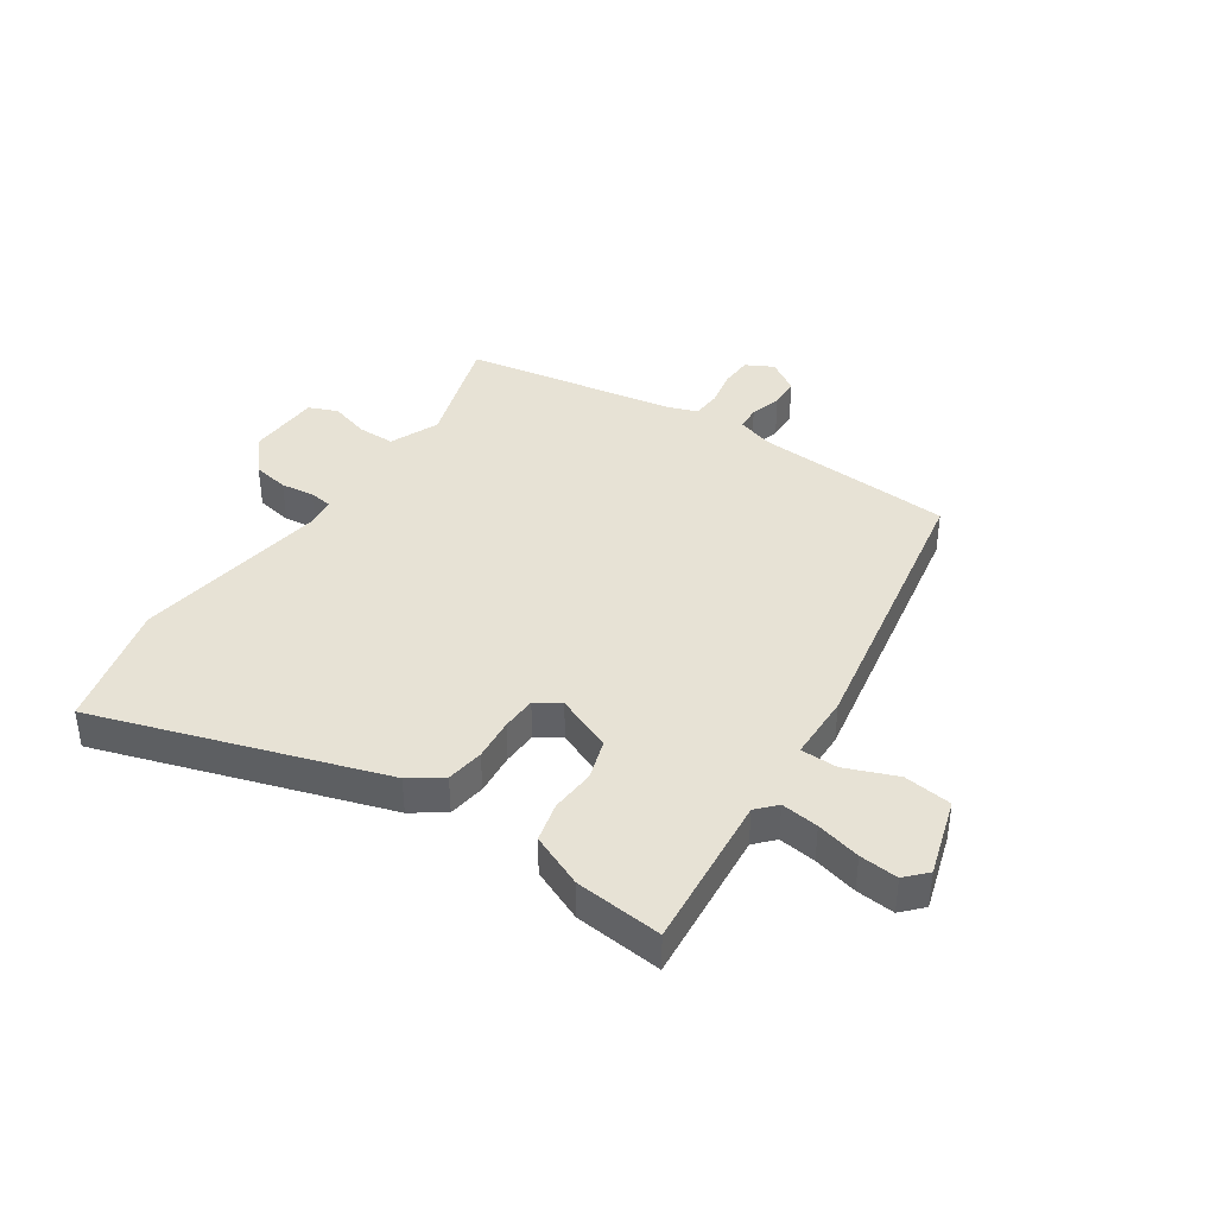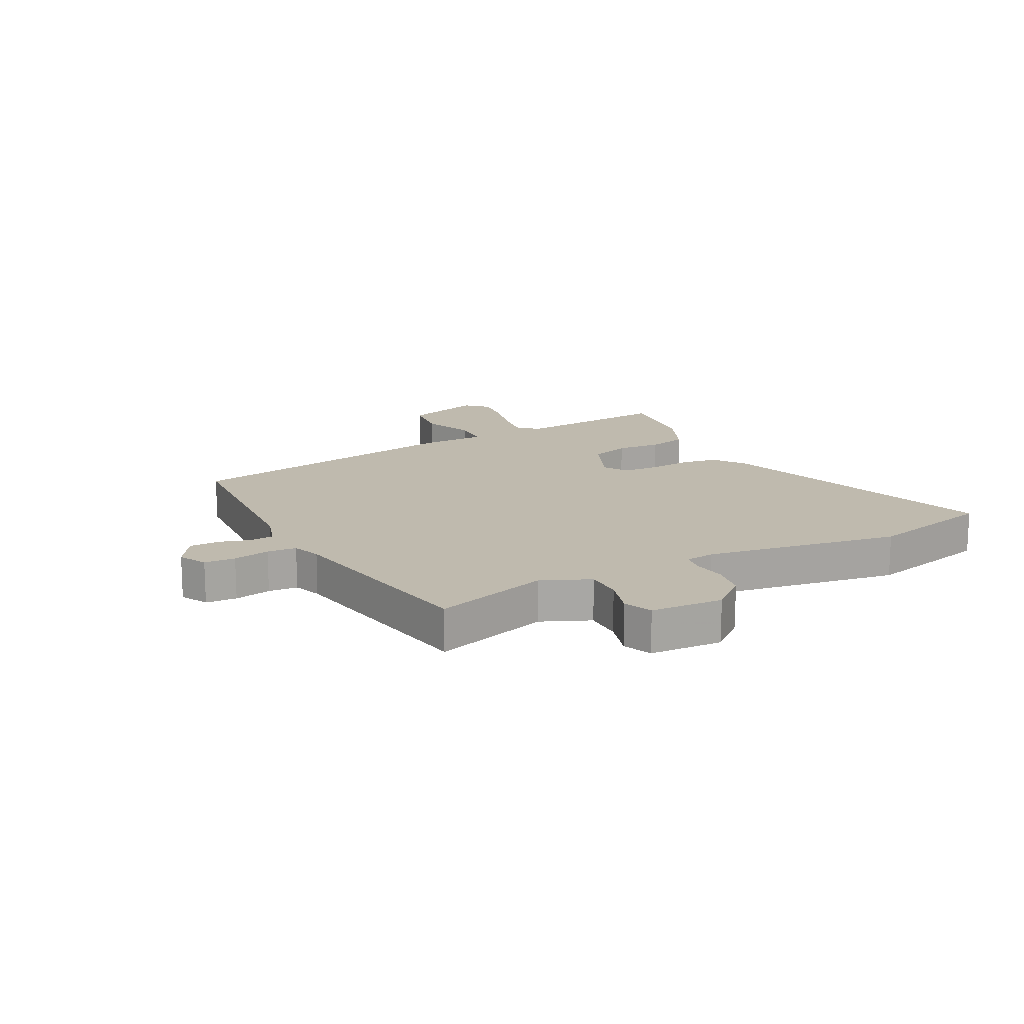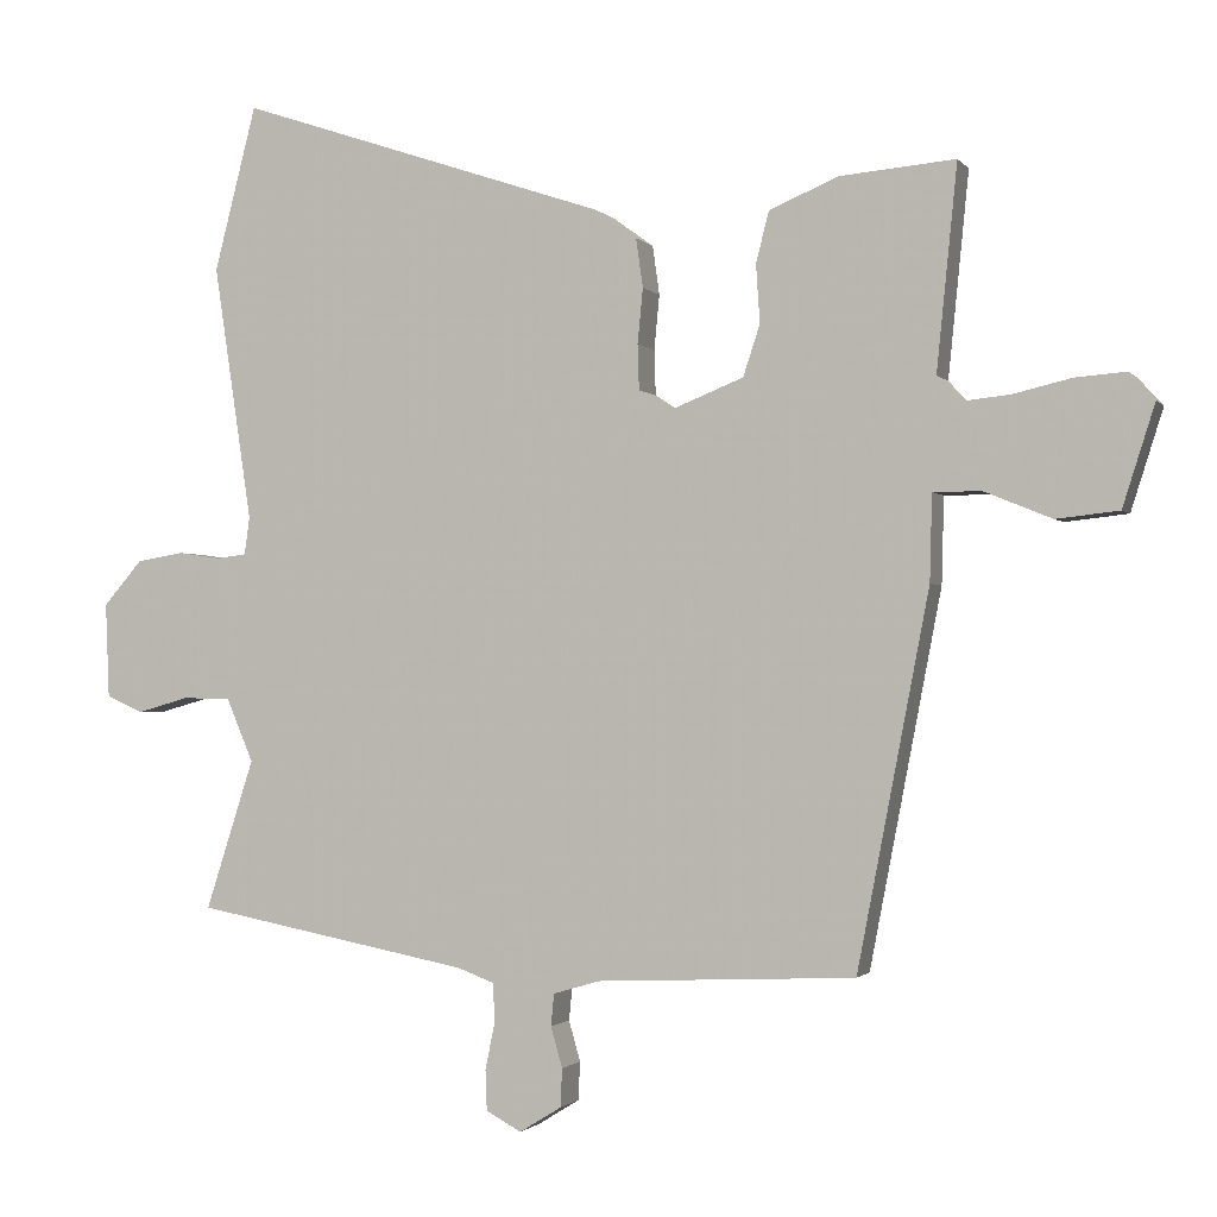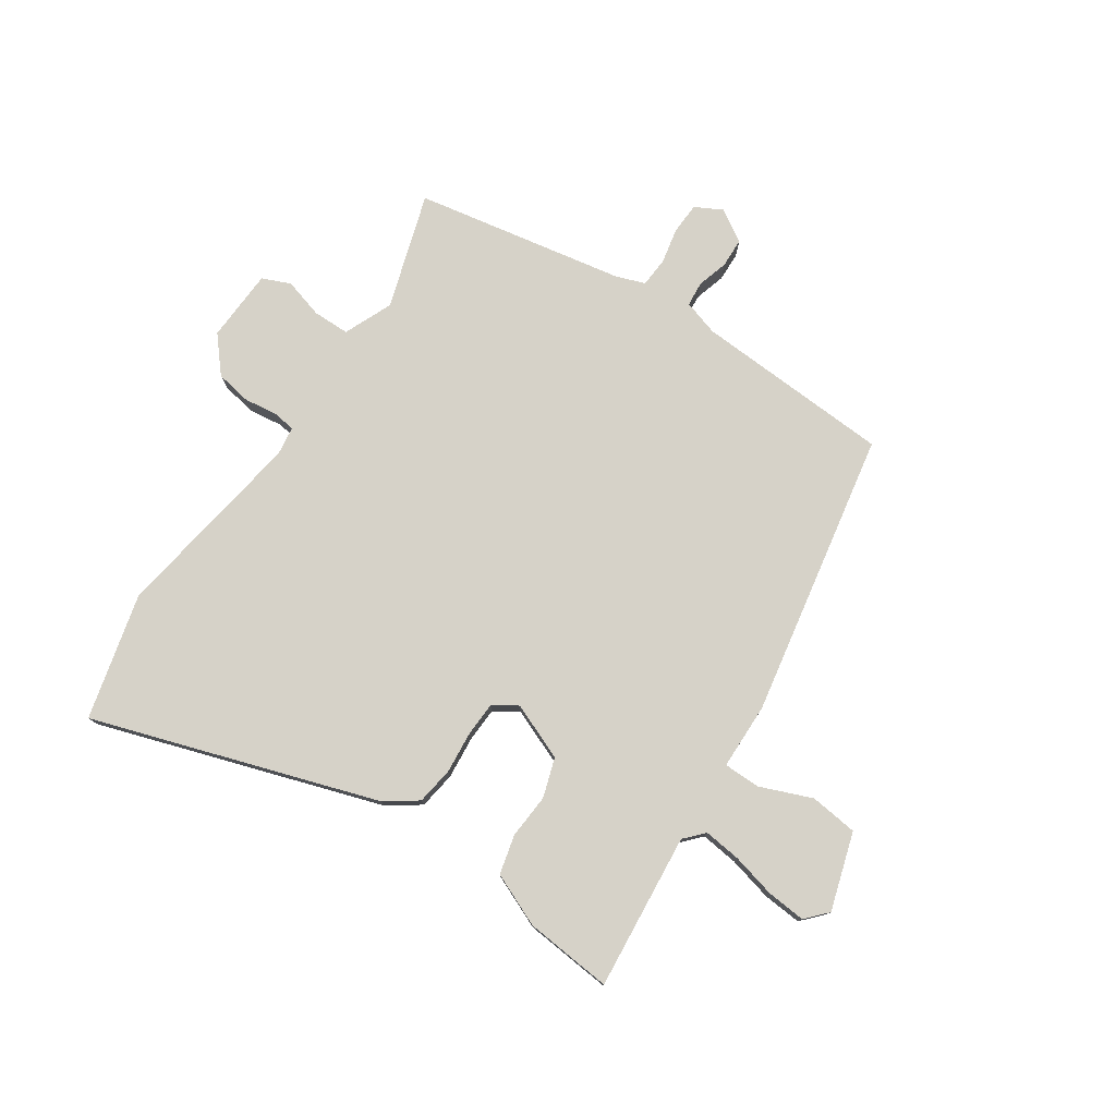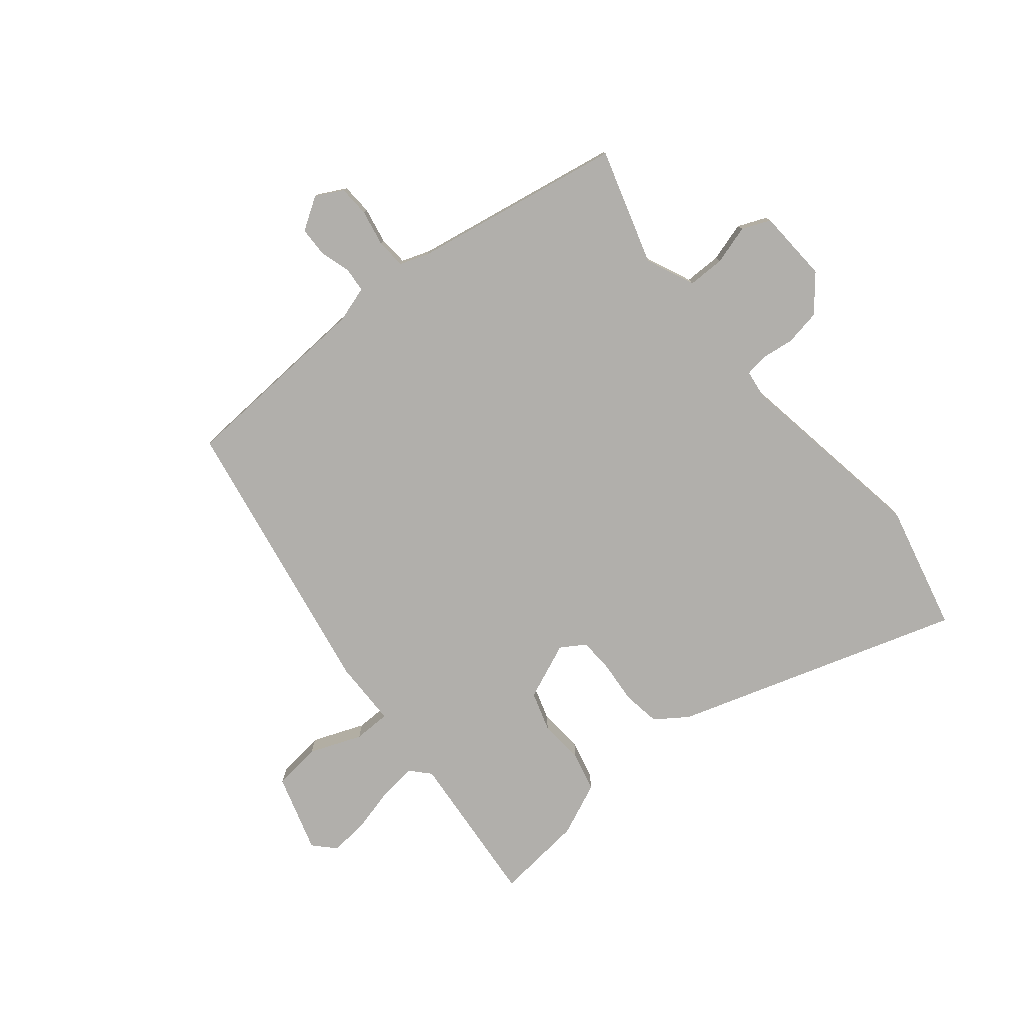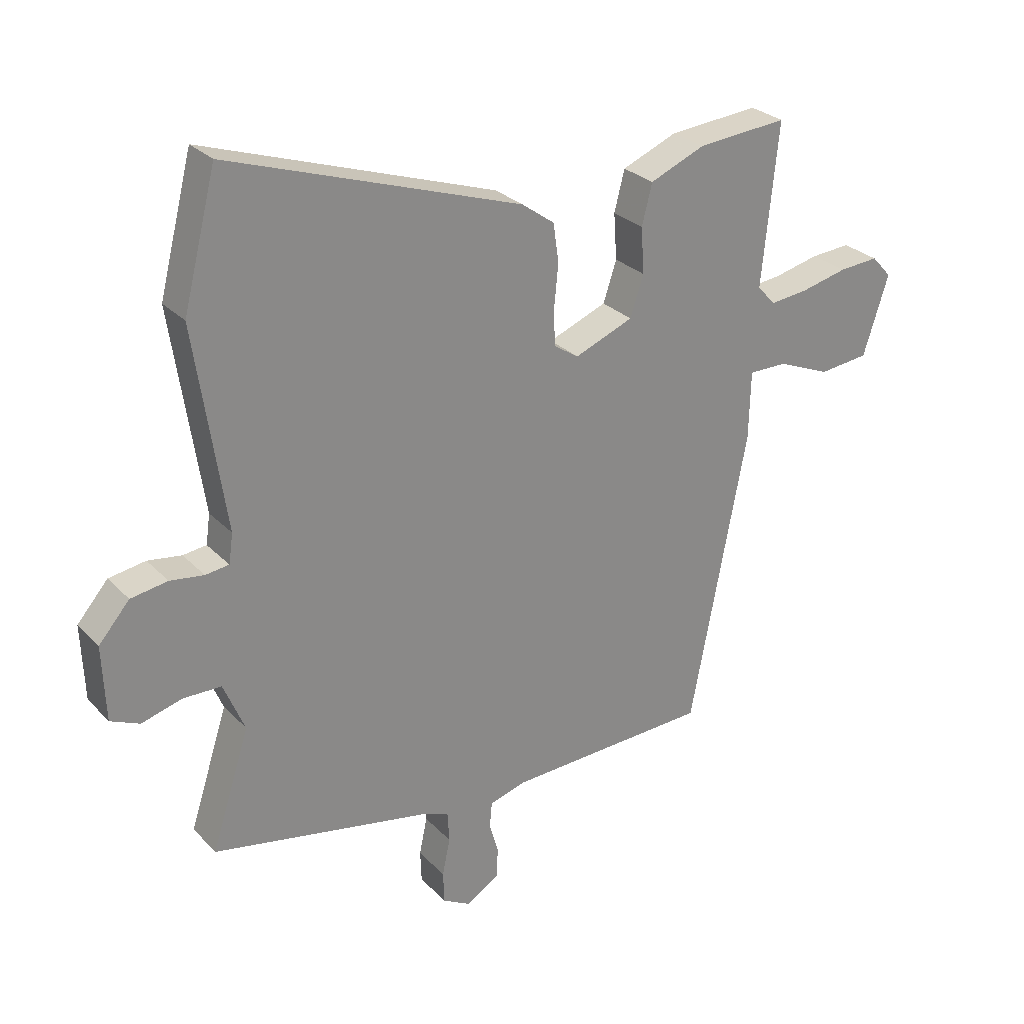
<metadata>
{"format":"obj","ext":"obj","renderer":"f3d","projection":"perspective","resolution":1024,"background":"white","views":[{"elev":40.1,"azim":34.5,"up":"+Y"},{"elev":15.8,"azim":-116.8,"up":"+Y"},{"elev":-1.4,"azim":18.6,"up":"+Z"},{"elev":77.8,"azim":34.3,"up":"+Y"},{"elev":-78.2,"azim":-139.8,"up":"+Y"},{"elev":27.5,"azim":-33.5,"up":"+Z"}]}
</metadata>
<code>
v -0.533 0.07 -0.449
v -0.47 0.07 -0.253
v -0.505 0.07 -0.17
v -0.568 0.07 -0.169
v -0.635 0.07 -0.188
v -0.683 0.07 -0.167
v -0.688 0.07 -0.043
v -0.637 0.07 0.016
v -0.576 0.07 0.026
v -0.52 0.07 0.018
v -0.481 0.07 0.023
v -0.474 0.07 0.072
v -0.524 0.07 0.406
v -0.469 0.07 0.621
v 0.015 0.07 0.459
v 0.069 0.07 0.42
v 0.078 0.07 0.356
v 0.071 0.07 0.284
v 0.073 0.07 0.225
v 0.114 0.07 0.198
v 0.211 0.07 0.237
v 0.233 0.07 0.304
v 0.228 0.07 0.38
v 0.245 0.07 0.447
v 0.336 0.07 0.485
v 0.486 0.07 0.498
v 0.459 0.07 0.231
v 0.489 0.07 0.198
v 0.553 0.07 0.205
v 0.629 0.07 0.223
v 0.695 0.07 0.228
v 0.728 0.07 0.192
v 0.686 0.07 0.06
v 0.604 0.07 0.051
v 0.516 0.07 0.087
v 0.453 0.07 0.087
v 0.45 0.07 -0.026
v 0.356 0.07 -0.514
v 0.019 0.07 -0.529
v -0.042 0.07 -0.547
v -0.046 0.07 -0.589
v -0.031 0.07 -0.642
v -0.033 0.07 -0.692
v -0.088 0.07 -0.726
v -0.134 0.07 -0.701
v -0.136 0.07 -0.648
v -0.123 0.07 -0.586
v -0.126 0.07 -0.536
v -0.174 0.07 -0.518
v -0.533 0 -0.449
v -0.47 0 -0.253
v -0.505 0 -0.17
v -0.568 0 -0.169
v -0.635 0 -0.188
v -0.683 0 -0.167
v -0.688 0 -0.043
v -0.637 0 0.016
v -0.576 0 0.026
v -0.52 0 0.018
v -0.481 0 0.023
v -0.474 0 0.072
v -0.524 0 0.406
v -0.469 0 0.621
v 0.015 0 0.459
v 0.069 0 0.42
v 0.078 0 0.356
v 0.071 0 0.284
v 0.073 0 0.225
v 0.114 0 0.198
v 0.211 0 0.237
v 0.233 0 0.304
v 0.228 0 0.38
v 0.245 0 0.447
v 0.336 0 0.485
v 0.486 0 0.498
v 0.459 0 0.231
v 0.489 0 0.198
v 0.553 0 0.205
v 0.629 0 0.223
v 0.695 0 0.228
v 0.728 0 0.192
v 0.686 0 0.06
v 0.604 0 0.051
v 0.516 0 0.087
v 0.453 0 0.087
v 0.45 0 -0.026
v 0.356 0 -0.514
v 0.019 0 -0.529
v -0.042 0 -0.547
v -0.046 0 -0.589
v -0.031 0 -0.642
v -0.033 0 -0.692
v -0.088 0 -0.726
v -0.134 0 -0.701
v -0.136 0 -0.648
v -0.123 0 -0.586
v -0.126 0 -0.536
v -0.174 0 -0.518
f 45 46 47
f 44 45 47
f 43 44 47
f 42 43 47
f 41 42 47
f 40 41 47 48
f 39 40 48 49
f 49 1 2
f 39 49 2
f 38 39 2
f 37 38 2
f 36 37 2
f 33 34 35
f 32 33 35
f 31 32 35
f 30 31 35
f 29 30 35
f 28 29 35 36
f 25 26 27
f 24 25 27
f 23 24 27
f 22 23 27
f 27 28 36
f 22 27 36
f 21 22 36
f 16 17 18
f 15 16 18
f 14 15 18
f 13 14 18
f 12 13 18
f 11 12 18 19
f 8 9 10
f 7 8 10
f 6 7 10
f 5 6 10
f 4 5 10
f 3 4 10 11
f 36 2 3
f 21 36 3
f 20 21 3
f 3 11 19 20
f 96 95 94
f 96 94 93
f 96 93 92
f 96 92 91
f 96 91 90
f 97 96 90 89
f 98 97 89 88
f 51 50 98
f 51 98 88
f 51 88 87
f 51 87 86
f 51 86 85
f 84 83 82
f 84 82 81
f 84 81 80
f 84 80 79
f 84 79 78
f 85 84 78 77
f 76 75 74
f 76 74 73
f 76 73 72
f 76 72 71
f 85 77 76
f 85 76 71
f 85 71 70
f 67 66 65
f 67 65 64
f 67 64 63
f 67 63 62
f 67 62 61
f 68 67 61 60
f 59 58 57
f 59 57 56
f 59 56 55
f 59 55 54
f 59 54 53
f 60 59 53 52
f 52 51 85
f 52 85 70
f 52 70 69
f 69 68 60 52
f 1 50 51 2
f 2 51 52 3
f 3 52 53 4
f 4 53 54 5
f 5 54 55 6
f 6 55 56 7
f 7 56 57 8
f 8 57 58 9
f 9 58 59 10
f 10 59 60 11
f 11 60 61 12
f 12 61 62 13
f 13 62 63 14
f 14 63 64 15
f 15 64 65 16
f 16 65 66 17
f 17 66 67 18
f 18 67 68 19
f 19 68 69 20
f 20 69 70 21
f 21 70 71 22
f 22 71 72 23
f 23 72 73 24
f 24 73 74 25
f 25 74 75 26
f 26 75 76 27
f 27 76 77 28
f 28 77 78 29
f 29 78 79 30
f 30 79 80 31
f 31 80 81 32
f 32 81 82 33
f 33 82 83 34
f 34 83 84 35
f 35 84 85 36
f 36 85 86 37
f 37 86 87 38
f 38 87 88 39
f 39 88 89 40
f 40 89 90 41
f 41 90 91 42
f 42 91 92 43
f 43 92 93 44
f 44 93 94 45
f 45 94 95 46
f 46 95 96 47
f 47 96 97 48
f 48 97 98 49
f 49 98 50 1

</code>
